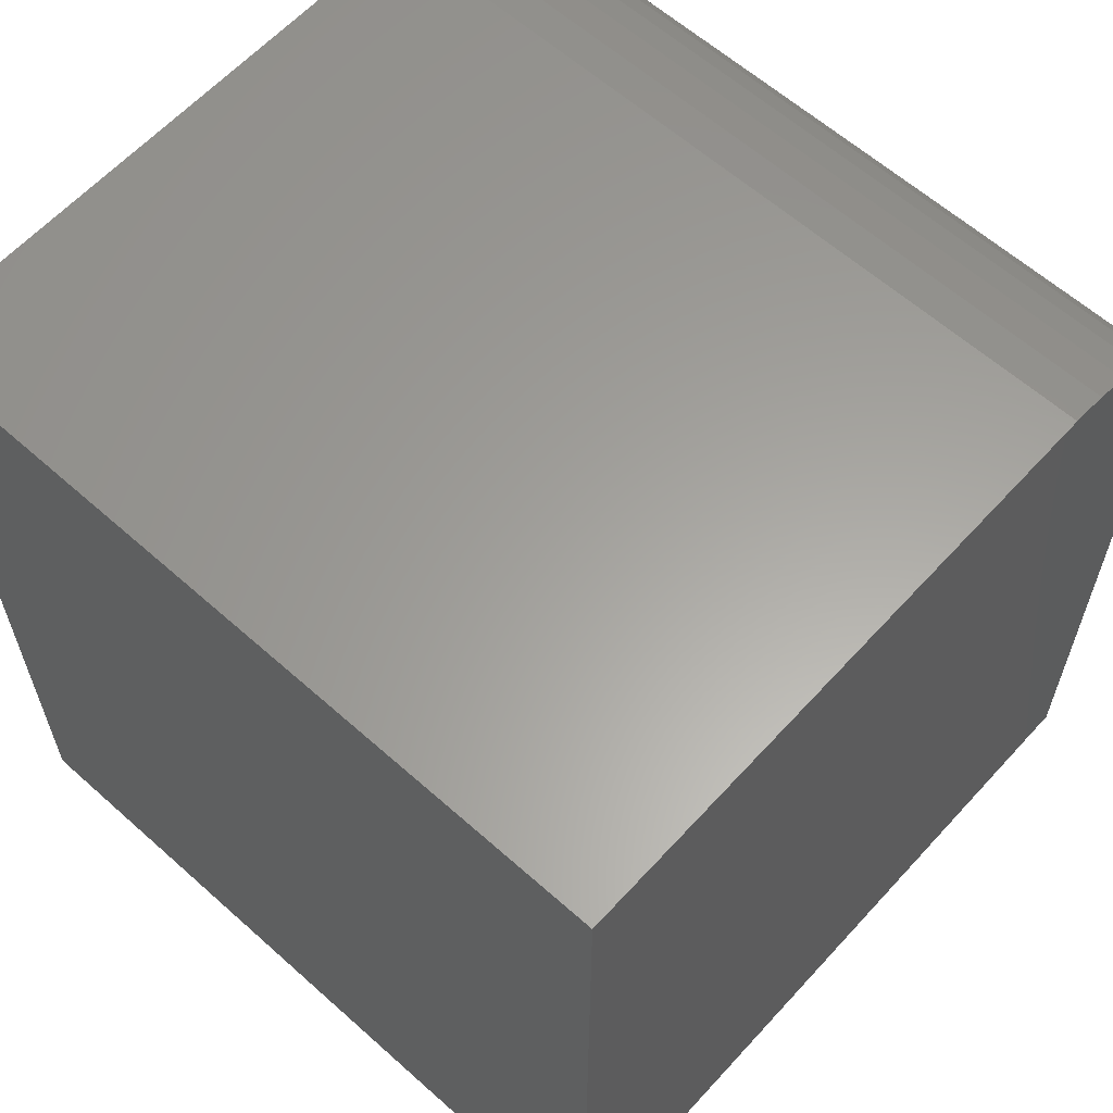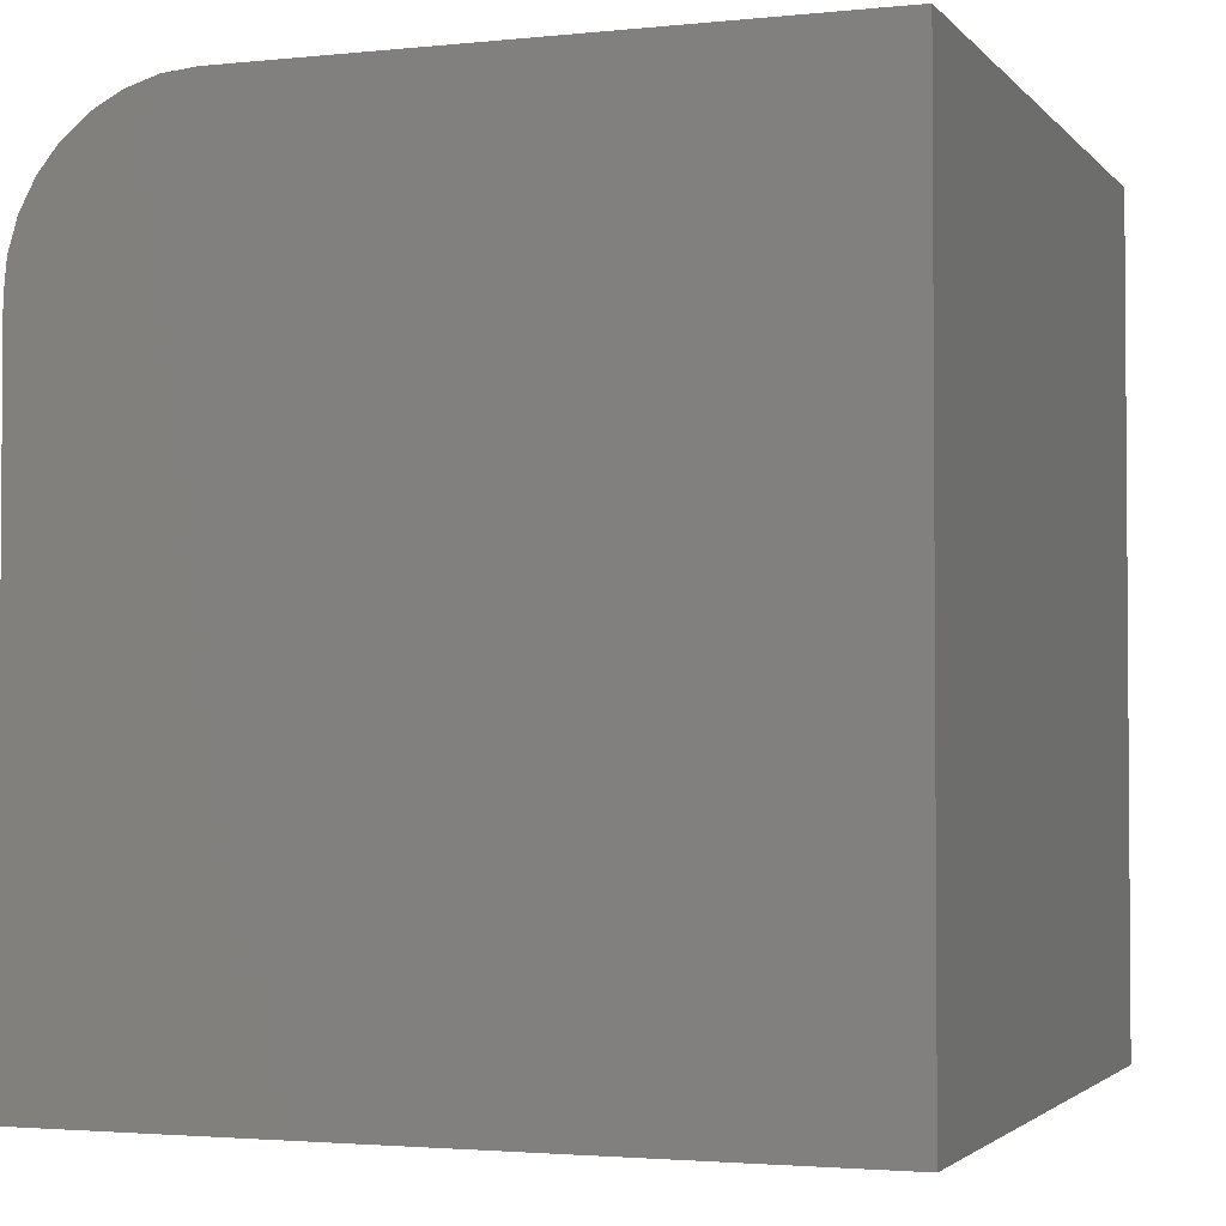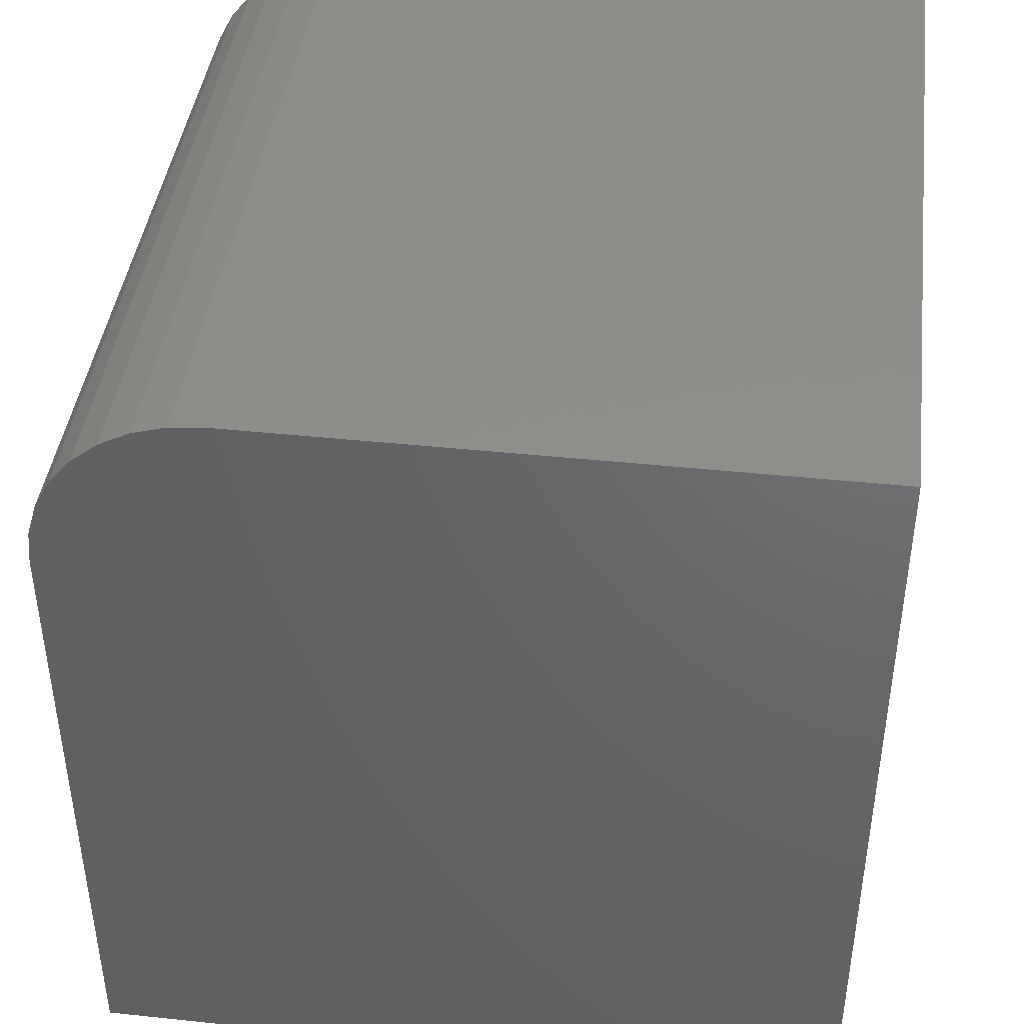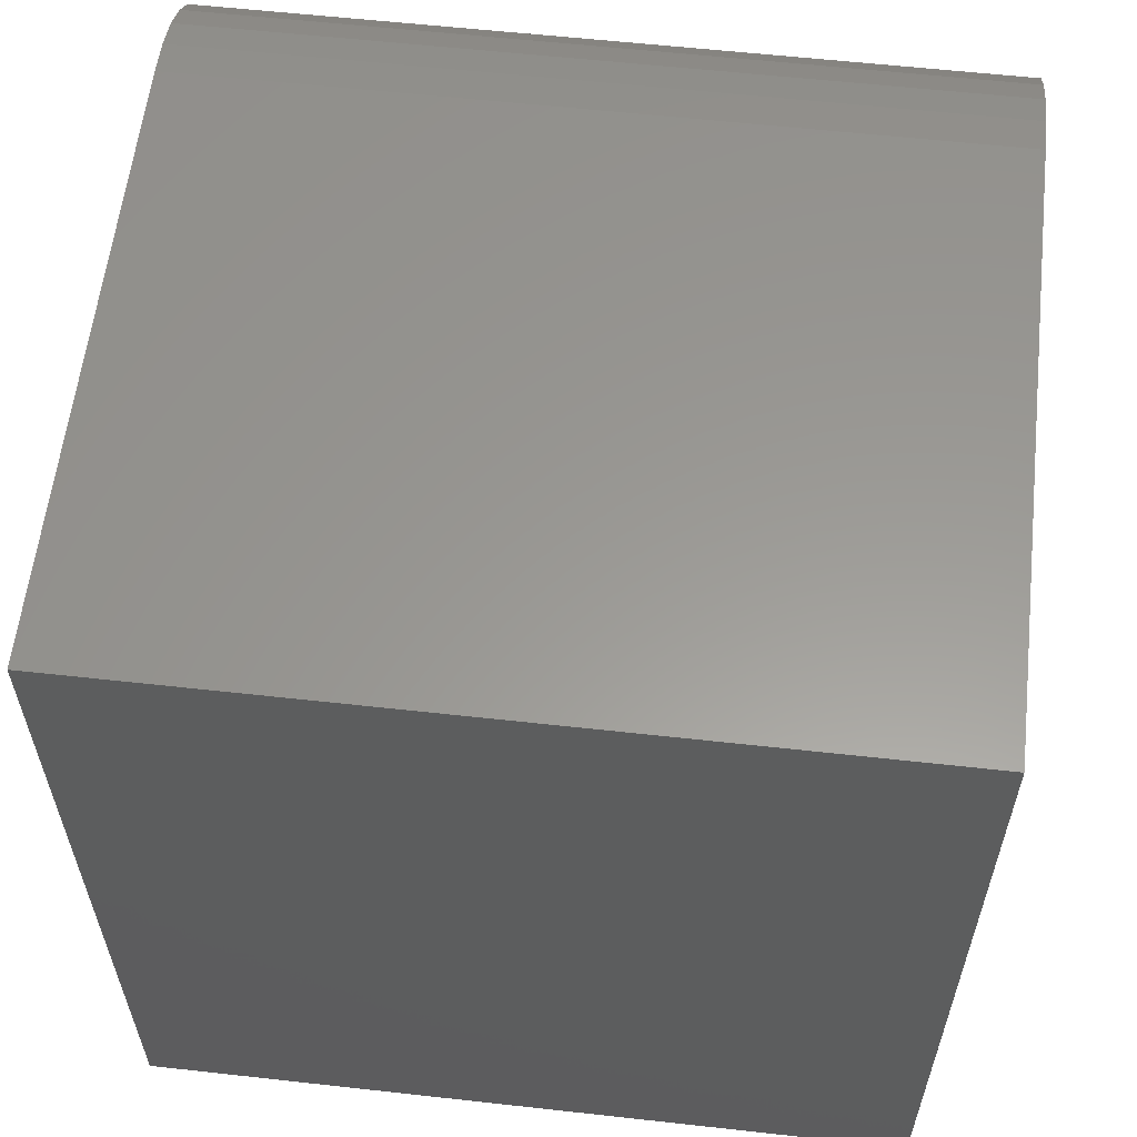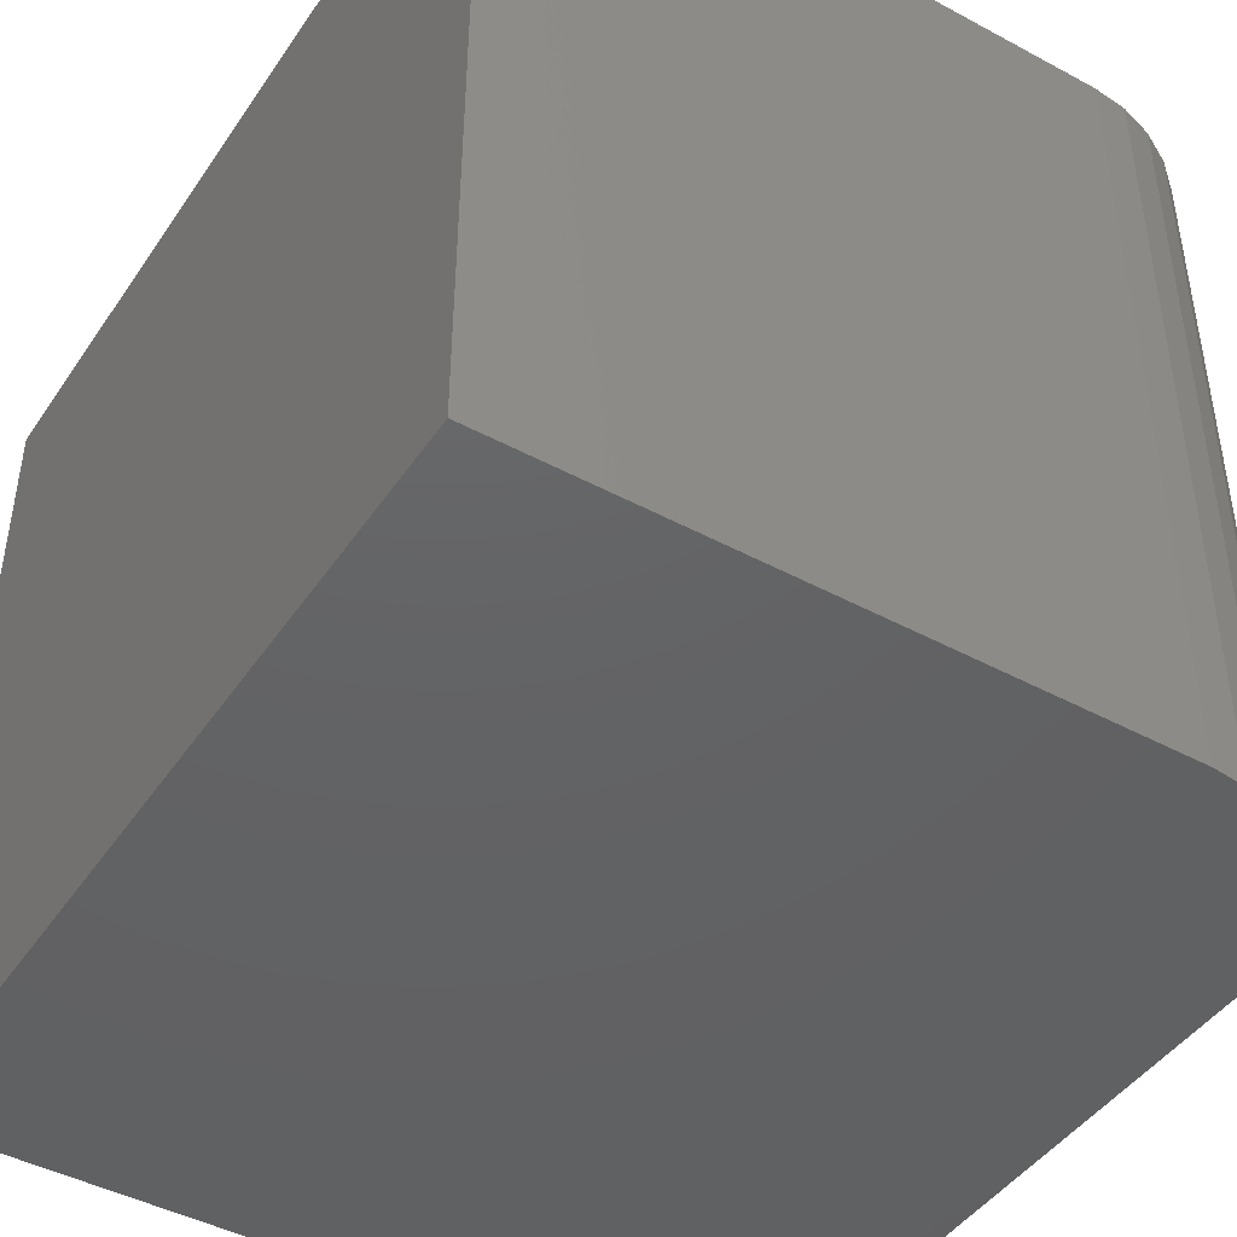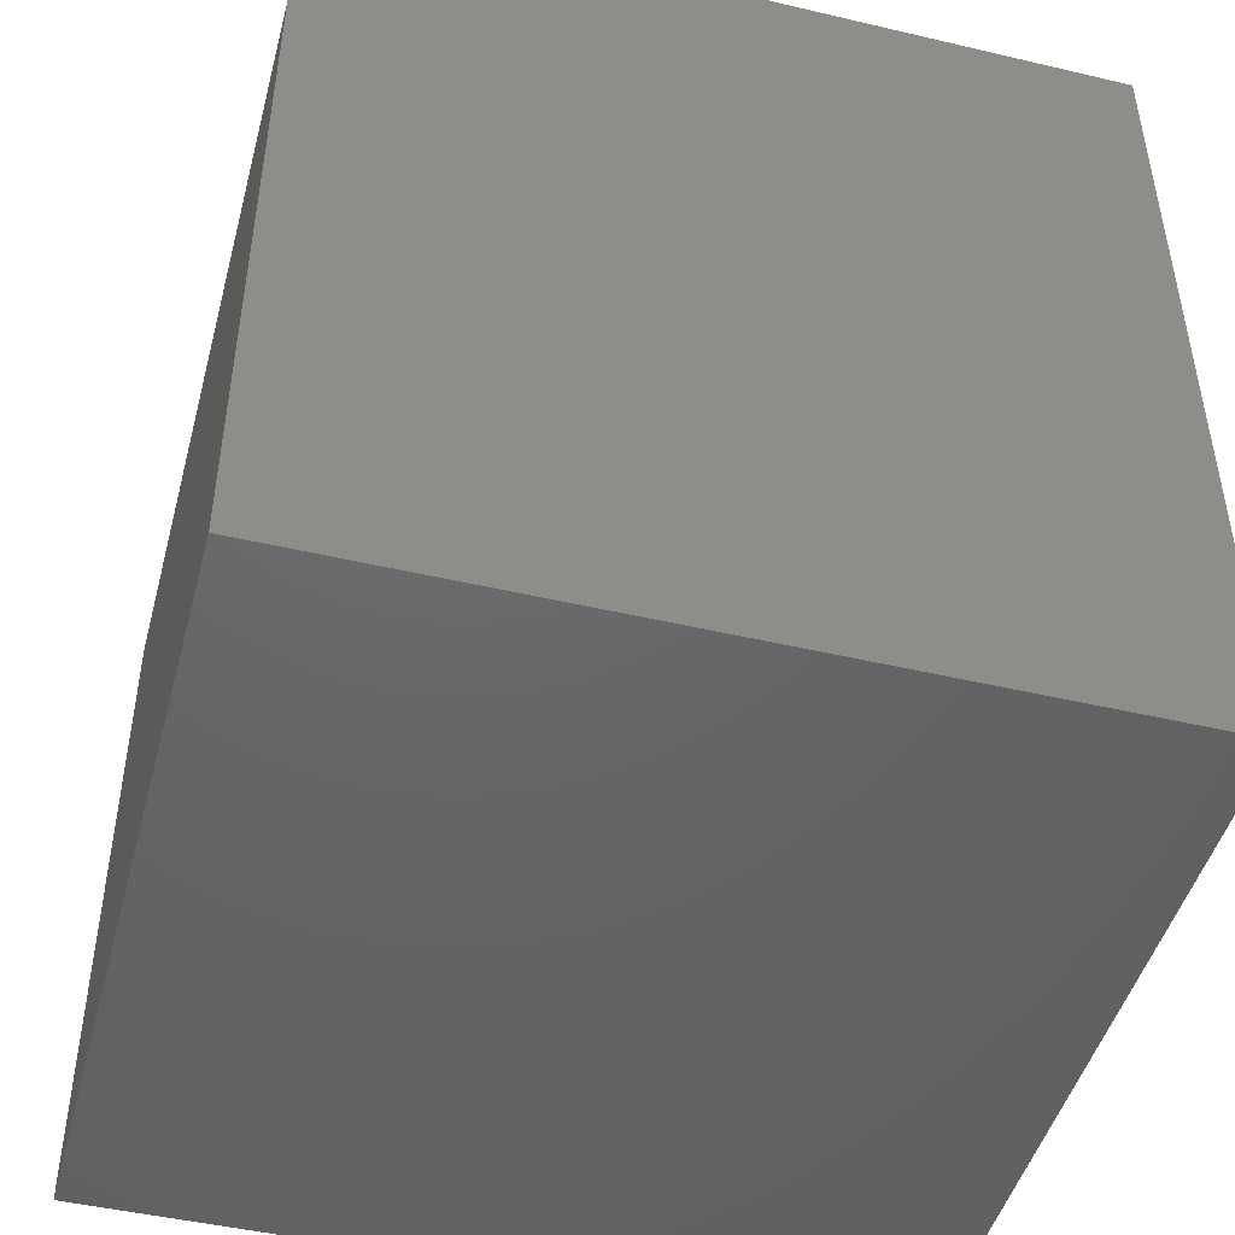
<metadata>
{"format":"stl","ext":"stl","renderer":"f3d","projection":"perspective","resolution":1024,"background":"white","views":[{"elev":61.4,"azim":-47.8,"up":"+Z"},{"elev":-2.5,"azim":-160.1,"up":"+Z"},{"elev":42.4,"azim":-172.8,"up":"+Z"},{"elev":59.3,"azim":-83.5,"up":"+Z"},{"elev":-44.8,"azim":-32.0,"up":"+Y"},{"elev":-46.9,"azim":165.1,"up":"+Z"}]}
</metadata>
<code>
# stl→obj: 24 verts, 44 faces
v -0.3434 -0.3434 0.75
v 0.1872 -0.3434 0.75
v -0.3434 0.3434 0.75
v 0.1872 0.3434 0.75
v 0.2177 0.3434 0.747
v 0.247 0.3434 0.7381
v 0.274 0.3434 0.7237
v 0.2977 0.3434 0.7042
v 0.3171 0.3434 0.6806
v 0.3315 0.3434 0.6535
v 0.3404 0.3434 0.6242
v 0.3434 0.3434 0.5938
v 0.3434 0.3434 0
v -0.3434 0.3434 0
v 0.3434 -0.3434 0
v 0.3434 -0.3434 0.5938
v -0.3434 -0.3434 0
v 0.3404 -0.3434 0.6242
v 0.3315 -0.3434 0.6535
v 0.3171 -0.3434 0.6806
v 0.2977 -0.3434 0.7042
v 0.274 -0.3434 0.7237
v 0.247 -0.3434 0.7381
v 0.2177 -0.3434 0.747
f 1 2 3
f 3 2 4
f 3 4 5
f 3 5 6
f 3 6 7
f 3 7 8
f 3 8 9
f 3 9 10
f 3 10 11
f 3 11 12
f 3 12 13
f 3 13 14
f 15 13 16
f 16 13 12
f 1 17 15
f 1 15 16
f 1 16 18
f 1 18 19
f 1 19 20
f 1 20 21
f 1 21 22
f 1 22 23
f 1 23 24
f 1 24 2
f 16 12 18
f 18 12 11
f 18 11 19
f 19 11 10
f 19 10 20
f 20 10 9
f 20 9 21
f 21 9 8
f 21 8 22
f 22 8 7
f 22 7 23
f 23 7 6
f 23 6 24
f 24 6 5
f 24 5 2
f 2 5 4
f 17 14 15
f 15 14 13
f 14 17 3
f 3 17 1

</code>
